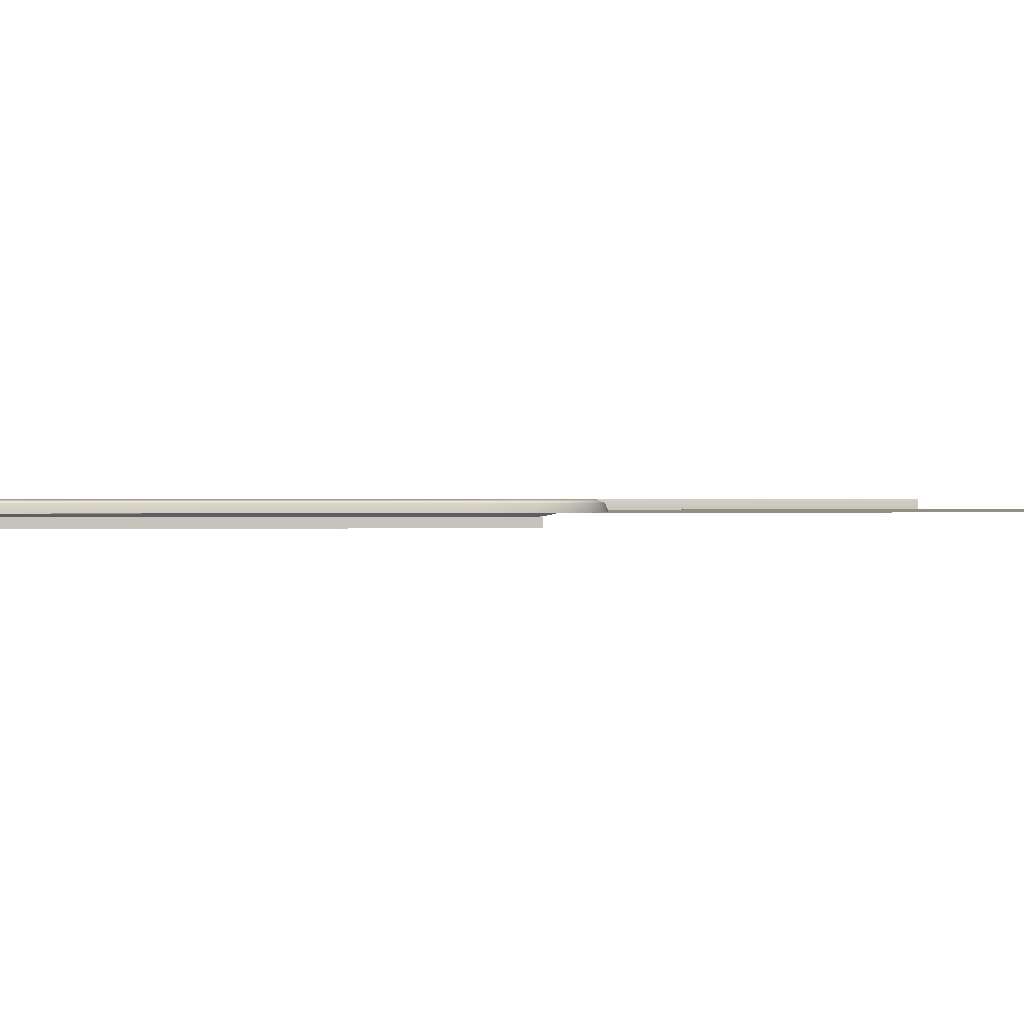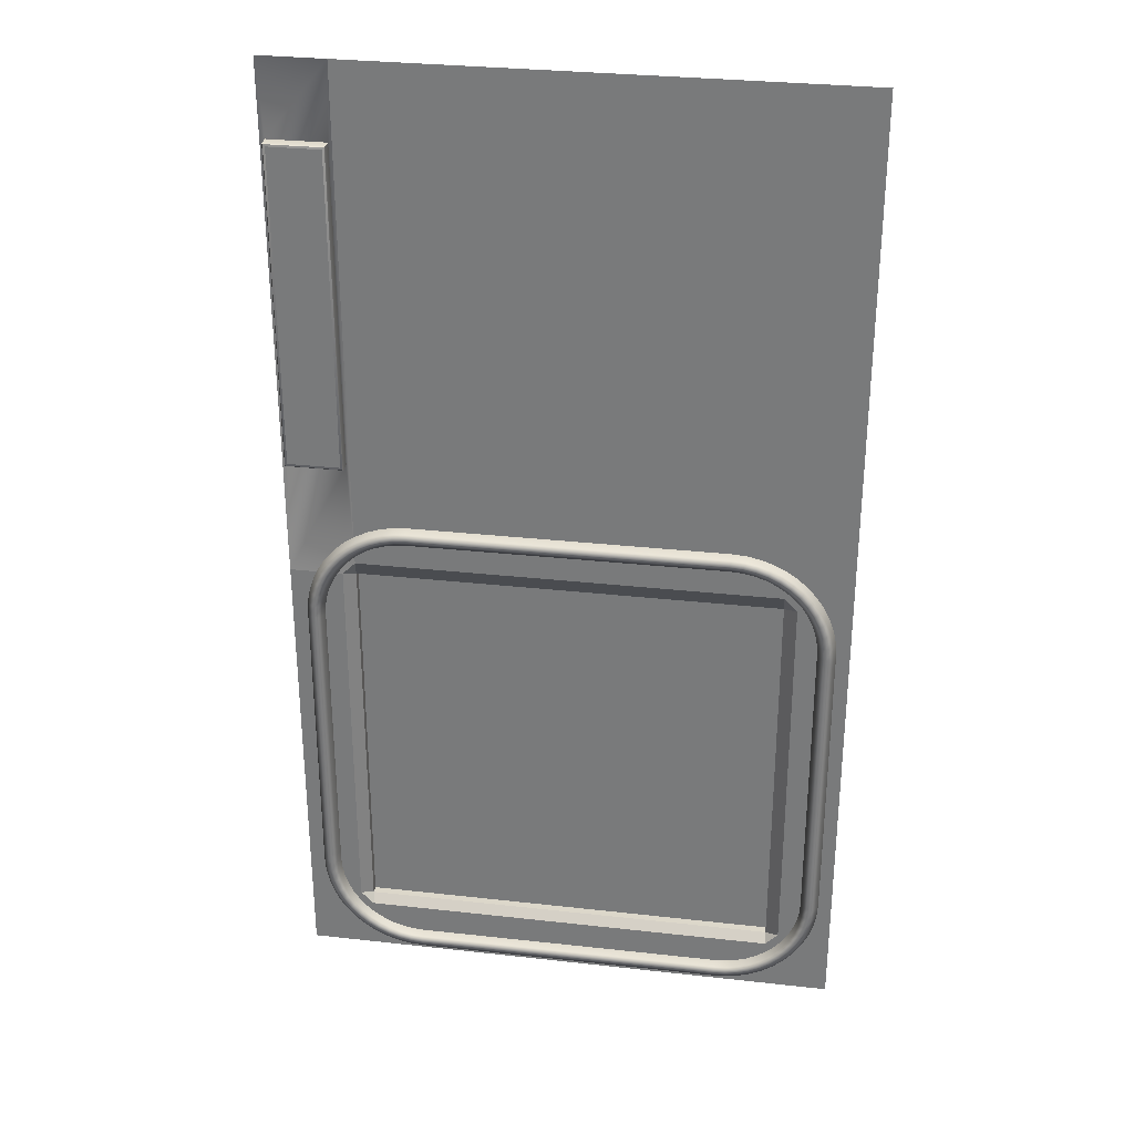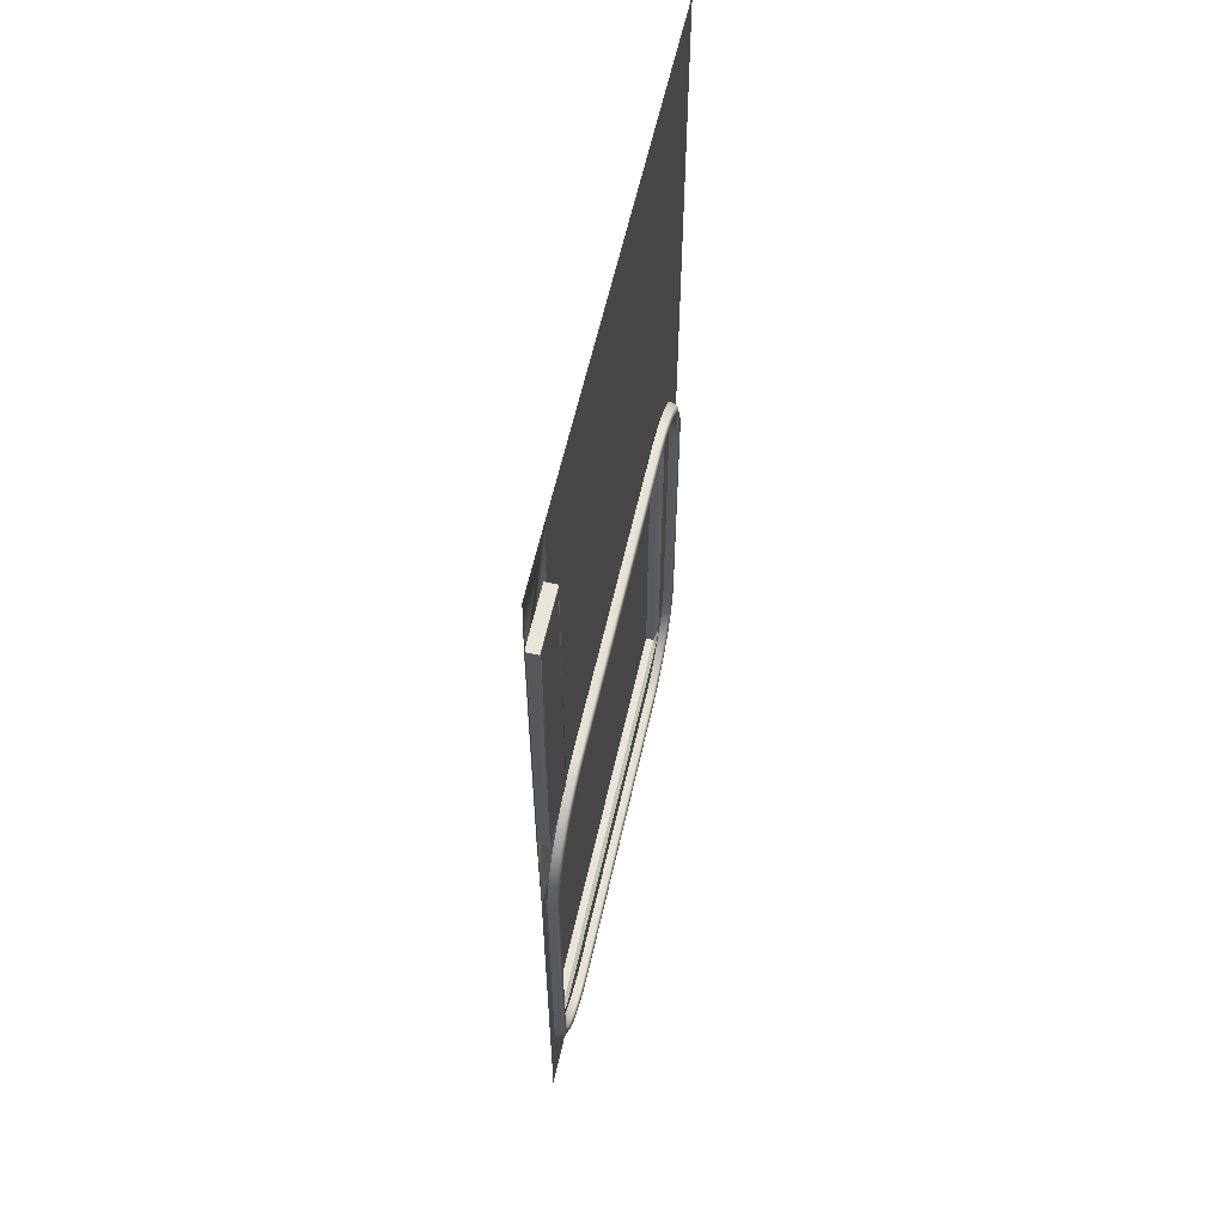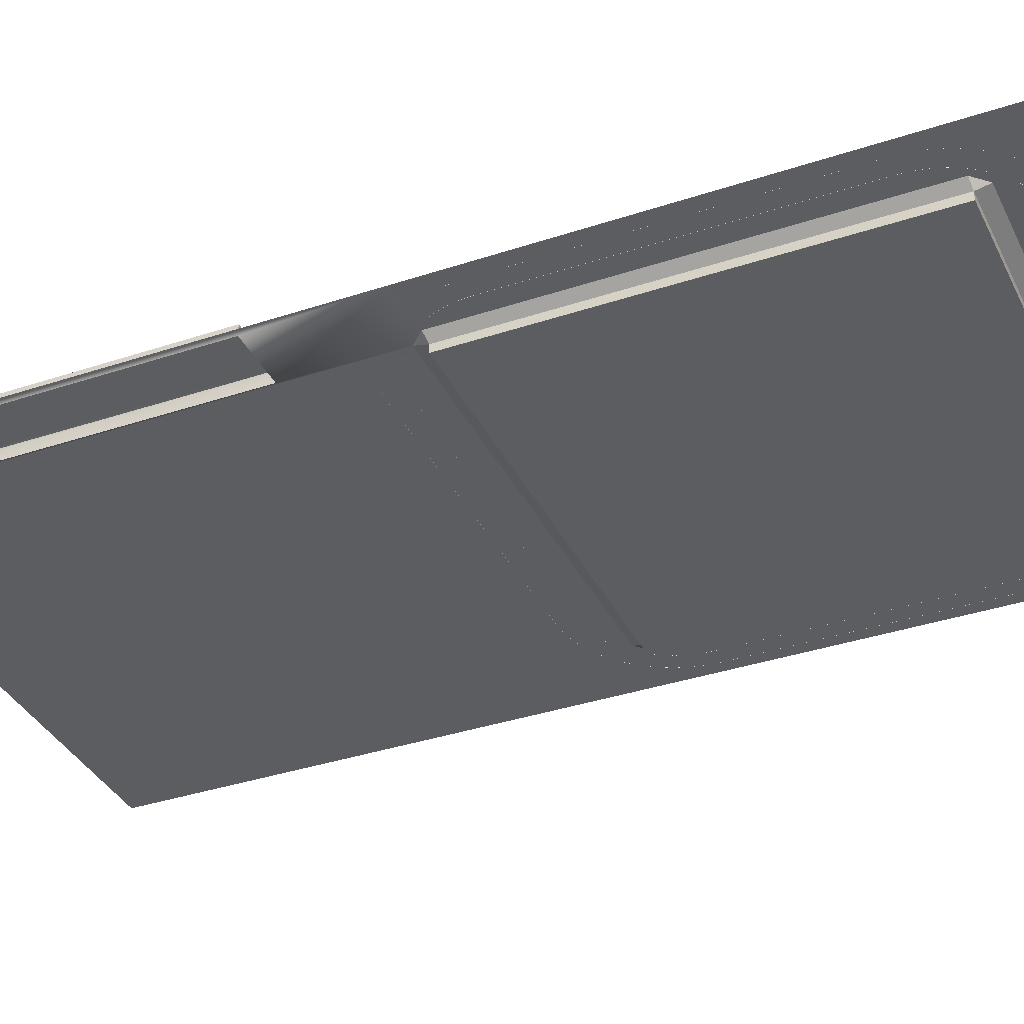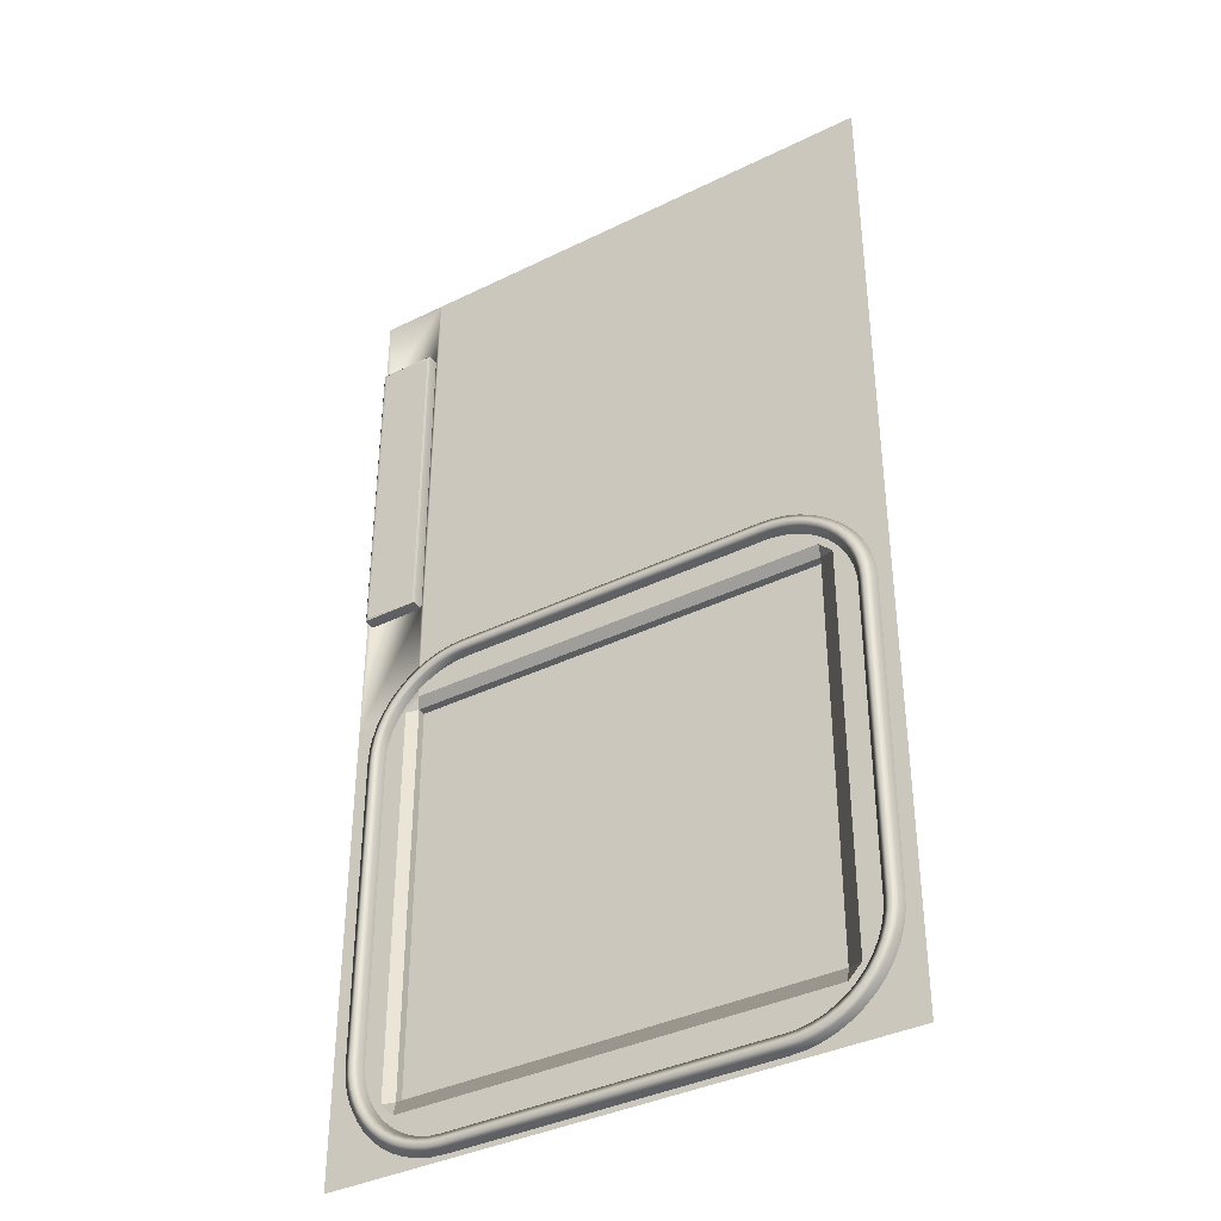
<metadata>
{"format":"obj","ext":"obj","renderer":"f3d","projection":"perspective","resolution":1024,"background":"white","views":[{"elev":0.3,"azim":-103.4,"up":"+Y"},{"elev":30.5,"azim":-170.8,"up":"+Z"},{"elev":60.6,"azim":102.7,"up":"+Z"},{"elev":-36.1,"azim":113.6,"up":"+Y"},{"elev":-37.8,"azim":-147.9,"up":"+Z"}]}
</metadata>
<code>
v  31.77 2.687 -74.25
v  31.77 2.687 -66.23
v  33.75 2.687 -64.25
v  41.77 2.687 -64.25
v  41.77 2.687 -74.25
v  -31.77 2.687 -74.25
v  -31.77 2.687 -66.23
v  -41.77 2.687 -74.25
v  -41.77 2.687 -64.25
v  -33.75 2.687 -64.25
v  33.75 2.687 -4.255
v  41.77 2.687 -4.255
v  -31.77 1.061 -4.255
v  31.77 1.061 -4.255
v  31.77 1.061 -64.25
v  -31.77 1.061 -64.25
v  -41.77 2.687 -4.255
v  -33.75 2.687 -4.255
v  40.67 4.06 14.31
v  32.8 4.06 14.31
v  32.8 4.06 62.21
v  40.67 4.06 62.21
v  -31.77 2.687 74.25
v  31.77 2.687 74.25
v  31.77 2.687 -2.278
v  -31.77 2.687 -2.278
v  -41.77 2.687 74.25
v  31.77 2.261 -4.255
v  31.77 2.261 -64.25
v  -31.77 2.261 -64.25
v  -31.77 2.261 -4.255
v  32.37 2.344 13.88
v  41.09 2.344 13.88
v  32.37 2.344 62.64
v  41.77 2.687 74.25
v  41.09 2.344 62.64
v  32.37 3.967 62.64
v  32.37 3.967 13.88
v  41.09 3.967 62.64
v  41.09 3.967 13.88
v  32.48 4.037 62.54
v  32.48 4.037 13.99
v  40.99 4.037 62.54
v  40.99 4.037 13.99
v  23.69 2.678 1.597
v  23.69 3.659 2.004
v  25.44 3.659 1.888
v  25.39 2.678 1.485
v  23.69 4.066 2.986
v  25.57 4.066 2.861
v  23.69 3.659 3.967
v  25.7 3.659 3.834
v  23.69 2.678 4.374
v  25.75 2.678 4.238
v  27.17 3.659 1.543
v  27.06 2.678 1.15
v  27.42 4.066 2.491
v  27.67 3.659 3.439
v  27.78 2.678 3.832
v  28.83 3.659 0.9734
v  28.68 2.678 0.5978
v  29.21 4.066 1.88
v  29.58 3.659 2.787
v  29.73 2.678 3.163
v  30.41 3.659 0.1901
v  30.21 2.678 -0.162
v  30.9 4.066 1.04
v  31.38 3.659 1.89
v  31.59 2.678 2.242
v  31.87 3.659 -0.7937
v  31.63 2.678 -1.116
v  32.46 4.066 -0.015
v  33.06 3.659 0.7637
v  33.3 2.678 1.086
v  33.19 3.659 -1.961
v  32.91 2.678 -2.249
v  33.88 4.066 -1.267
v  34.57 3.659 -0.5732
v  34.86 2.678 -0.2857
v  34.35 3.659 -3.293
v  34.03 2.678 -3.54
v  35.12 4.066 -2.695
v  35.9 3.659 -2.098
v  36.22 2.678 -1.813
v  35.33 3.659 -4.765
v  34.98 2.678 -4.968
v  36.17 4.066 -4.274
v  37.02 3.659 -3.784
v  37.37 2.678 -3.543
v  36.11 3.659 -6.354
v  35.73 2.678 -6.509
v  37.01 4.066 -5.978
v  37.91 3.659 -5.602
v  38.28 2.678 -5.41
v  36.67 3.659 -8.03
v  36.28 2.678 -8.136
v  37.61 4.066 -7.776
v  38.55 3.659 -7.522
v  38.94 2.678 -7.38
v  37.01 3.659 -9.767
v  36.61 2.678 -9.82
v  37.98 4.066 -9.639
v  38.95 3.659 -9.511
v  39.35 2.678 -9.458
v  37.13 3.659 -11.53
v  36.73 2.678 -11.53
v  38.1 4.066 -11.53
v  39.08 3.659 -11.53
v  39.48 2.678 -11.53
v  37.13 3.659 -56.21
v  36.73 2.678 -56.21
v  38.1 4.066 -56.21
v  39.08 3.659 -56.21
v  39.48 2.678 -56.21
v  36.72 2.678 -57.7
v  37.13 3.659 -57.7
v  37.01 3.659 -59.46
v  36.61 2.678 -59.41
v  38.11 4.066 -57.7
v  37.99 4.066 -59.59
v  39.09 3.659 -57.7
v  38.96 3.659 -59.71
v  39.5 2.678 -57.7
v  39.36 2.678 -59.77
v  36.67 3.659 -61.18
v  36.28 2.678 -61.08
v  37.62 4.066 -61.43
v  38.57 3.659 -61.69
v  38.96 2.678 -61.79
v  36.1 3.659 -62.85
v  35.72 2.678 -62.69
v  37.01 4.066 -63.22
v  37.91 3.659 -63.59
v  38.29 2.678 -63.75
v  35.32 3.659 -64.42
v  34.96 2.678 -64.22
v  36.17 4.066 -64.91
v  37.02 3.659 -65.4
v  37.37 2.678 -65.6
v  34.33 3.659 -65.89
v  34.01 2.678 -65.64
v  35.11 4.066 -66.48
v  35.89 3.659 -67.07
v  36.21 2.678 -67.32
v  33.16 3.659 -67.21
v  32.88 2.678 -66.92
v  33.86 4.066 -67.9
v  34.55 3.659 -68.58
v  34.84 2.678 -68.87
v  31.83 3.659 -68.37
v  31.59 2.678 -68.05
v  32.43 4.066 -69.14
v  33.03 3.659 -69.91
v  33.28 2.678 -70.23
v  30.36 3.659 -69.34
v  30.16 2.678 -68.99
v  30.85 4.066 -70.19
v  31.34 3.659 -71.03
v  31.55 2.678 -71.38
v  28.77 3.659 -70.12
v  28.62 2.678 -69.75
v  29.15 4.066 -71.02
v  29.52 3.659 -71.92
v  29.68 2.678 -72.29
v  27.1 3.659 -70.69
v  26.99 2.678 -70.3
v  27.35 4.066 -71.63
v  27.6 3.659 -72.57
v  27.71 2.678 -72.96
v  25.36 3.659 -71.03
v  25.31 2.678 -70.63
v  25.49 4.066 -71.99
v  25.62 3.659 -72.96
v  25.67 2.678 -73.36
v  23.59 3.659 -71.14
v  23.59 2.678 -70.74
v  23.59 4.066 -72.12
v  23.59 3.659 -73.09
v  23.59 2.678 -73.5
v  -23.95 2.678 -70.64
v  -23.95 3.659 -71.05
v  -25.7 3.659 -70.93
v  -25.65 2.678 -70.53
v  -23.95 4.066 -72.03
v  -25.83 4.066 -71.9
v  -23.95 3.659 -73.01
v  -25.95 3.659 -72.88
v  -23.95 2.678 -73.42
v  -26.01 2.678 -73.28
v  -27.42 3.659 -70.59
v  -27.32 2.678 -70.19
v  -27.68 4.066 -71.53
v  -27.93 3.659 -72.48
v  -28.03 2.678 -72.88
v  -29.09 3.659 -70.02
v  -28.93 2.678 -69.64
v  -29.46 4.066 -70.92
v  -29.84 3.659 -71.83
v  -29.99 2.678 -72.21
v  -30.67 3.659 -69.23
v  -30.46 2.678 -68.88
v  -31.15 4.066 -70.08
v  -31.64 3.659 -70.93
v  -31.84 2.678 -71.29
v  -32.13 3.659 -68.25
v  -31.88 2.678 -67.93
v  -32.72 4.066 -69.03
v  -33.31 3.659 -69.81
v  -33.56 2.678 -70.13
v  -33.45 3.659 -67.08
v  -33.16 2.678 -66.79
v  -34.14 4.066 -67.78
v  -34.83 3.659 -68.47
v  -35.11 2.678 -68.76
v  -34.61 3.659 -65.75
v  -34.29 2.678 -65.5
v  -35.38 4.066 -66.35
v  -36.15 3.659 -66.95
v  -36.47 2.678 -67.23
v  -35.59 3.659 -64.28
v  -35.24 2.678 -64.08
v  -36.43 4.066 -64.77
v  -37.27 3.659 -65.26
v  -37.62 2.678 -65.5
v  -36.36 3.659 -62.69
v  -35.99 2.678 -62.53
v  -37.26 4.066 -63.07
v  -38.16 3.659 -63.44
v  -38.54 2.678 -63.63
v  -36.93 3.659 -61.01
v  -36.54 2.678 -60.91
v  -37.87 4.066 -61.27
v  -38.81 3.659 -61.52
v  -39.2 2.678 -61.66
v  -37.27 3.659 -59.28
v  -36.87 2.678 -59.22
v  -38.24 4.066 -59.4
v  -39.2 3.659 -59.53
v  -39.6 2.678 -59.59
v  -37.39 3.659 -57.51
v  -36.98 2.678 -57.51
v  -38.36 4.066 -57.51
v  -39.33 3.659 -57.51
v  -39.74 2.678 -57.51
v  -37.39 3.659 -12.83
v  -36.98 2.678 -12.83
v  -38.36 4.066 -12.83
v  -39.33 3.659 -12.83
v  -39.74 2.678 -12.83
v  -36.98 2.678 -11.34
v  -37.39 3.659 -11.34
v  -37.27 3.659 -9.586
v  -36.87 2.678 -9.638
v  -38.37 4.066 -11.34
v  -38.24 4.066 -9.458
v  -39.35 3.659 -11.34
v  -39.22 3.659 -9.331
v  -39.76 2.678 -11.34
v  -39.62 2.678 -9.278
v  -36.93 3.659 -7.861
v  -36.53 2.678 -7.966
v  -37.87 4.066 -7.609
v  -38.82 3.659 -7.357
v  -39.21 2.678 -7.253
v  -36.36 3.659 -6.197
v  -35.98 2.678 -6.351
v  -37.26 4.066 -5.824
v  -38.17 3.659 -5.451
v  -38.55 2.678 -5.297
v  -35.57 3.659 -4.62
v  -35.22 2.678 -4.822
v  -36.42 4.066 -4.133
v  -37.27 3.659 -3.646
v  -37.63 2.678 -3.444
v  -34.59 3.659 -3.159
v  -34.27 2.678 -3.404
v  -35.37 4.066 -2.565
v  -36.15 3.659 -1.972
v  -36.47 2.678 -1.726
v  -33.42 3.659 -1.837
v  -33.13 2.678 -2.122
v  -34.12 4.066 -1.148
v  -34.81 3.659 -0.4588
v  -35.1 2.678 -0.1734
v  -32.09 3.659 -0.6777
v  -31.84 2.678 -0.9979
v  -32.69 4.066 0.0953
v  -33.29 3.659 0.8683
v  -33.53 2.678 1.188
v  -30.62 3.659 0.2989
v  -30.41 2.678 -0.0506
v  -31.11 4.066 1.143
v  -31.6 3.659 1.987
v  -31.8 2.678 2.336
v  -29.03 3.659 1.076
v  -28.87 2.678 0.7036
v  -29.41 4.066 1.977
v  -29.78 3.659 2.877
v  -29.94 2.678 3.25
v  -27.35 3.659 1.641
v  -27.25 2.678 1.252
v  -27.61 4.066 2.583
v  -27.86 3.659 3.524
v  -27.97 2.678 3.914
v  -25.62 3.659 1.984
v  -25.56 2.678 1.584
v  -25.74 4.066 2.95
v  -25.87 3.659 3.917
v  -25.92 2.678 4.317
v  -23.85 3.659 2.099
v  -23.85 2.678 1.696
v  -23.85 4.066 3.074
v  -23.85 3.659 4.048
v  -23.85 2.678 4.452
g Plane001
f 1 2 3 4
f 1 4 5
f 6 7 2 1
f 7 6 8 9
f 7 9 10
f 11 12 4 3
f 13 14 15 16
f 17 18 10 9
f 19 20 21 22
f 23 24 25 26
f 18 17 27 23
f 18 23 26
f 28 29 15 14
f 29 30 16 15
f 30 31 13 16
f 31 28 14 13
f 2 29 3
f 7 10 30
f 25 11 28
f 26 31 18
f 28 11 3 29
f 30 10 18 31
f 29 2 7 30
f 31 26 25 28
f 12 11 32 33
f 11 25 32
f 25 24 34 32
f 24 35 36 34
f 35 12 33 36
f 32 34 37 38
f 34 36 39 37
f 36 33 40 39
f 33 32 38 40
f 41 21 20 42
f 43 22 21 41
f 44 19 22 43
f 42 20 19 44
f 37 41 42 38
f 39 43 41 37
f 40 44 43 39
f 38 42 44 40
f 45 46 47 48
f 46 49 50 47
f 49 51 52 50
f 51 53 54 52
f 48 47 55 56
f 47 50 57 55
f 50 52 58 57
f 52 54 59 58
f 56 55 60 61
f 55 57 62 60
f 57 58 63 62
f 58 59 64 63
f 61 60 65 66
f 60 62 67 65
f 62 63 68 67
f 63 64 69 68
f 66 65 70 71
f 65 67 72 70
f 67 68 73 72
f 68 69 74 73
f 71 70 75 76
f 70 72 77 75
f 72 73 78 77
f 73 74 79 78
f 76 75 80 81
f 75 77 82 80
f 77 78 83 82
f 78 79 84 83
f 81 80 85 86
f 80 82 87 85
f 82 83 88 87
f 83 84 89 88
f 86 85 90 91
f 85 87 92 90
f 87 88 93 92
f 88 89 94 93
f 91 90 95 96
f 90 92 97 95
f 92 93 98 97
f 93 94 99 98
f 96 95 100 101
f 95 97 102 100
f 97 98 103 102
f 98 99 104 103
f 101 100 105 106
f 100 102 107 105
f 102 103 108 107
f 103 104 109 108
f 106 105 110 111
f 105 107 112 110
f 107 108 113 112
f 108 109 114 113
f 115 116 117 118
f 116 119 120 117
f 119 121 122 120
f 121 123 124 122
f 118 117 125 126
f 117 120 127 125
f 120 122 128 127
f 122 124 129 128
f 126 125 130 131
f 125 127 132 130
f 127 128 133 132
f 128 129 134 133
f 131 130 135 136
f 130 132 137 135
f 132 133 138 137
f 133 134 139 138
f 136 135 140 141
f 135 137 142 140
f 137 138 143 142
f 138 139 144 143
f 141 140 145 146
f 140 142 147 145
f 142 143 148 147
f 143 144 149 148
f 146 145 150 151
f 145 147 152 150
f 147 148 153 152
f 148 149 154 153
f 151 150 155 156
f 150 152 157 155
f 152 153 158 157
f 153 154 159 158
f 156 155 160 161
f 155 157 162 160
f 157 158 163 162
f 158 159 164 163
f 161 160 165 166
f 160 162 167 165
f 162 163 168 167
f 163 164 169 168
f 166 165 170 171
f 165 167 172 170
f 167 168 173 172
f 168 169 174 173
f 171 170 175 176
f 170 172 177 175
f 172 173 178 177
f 173 174 179 178
f 119 112 113 121
f 116 110 112 119
f 115 111 110 116
f 121 113 114 123
f 180 181 182 183
f 181 184 185 182
f 184 186 187 185
f 186 188 189 187
f 183 182 190 191
f 182 185 192 190
f 185 187 193 192
f 187 189 194 193
f 191 190 195 196
f 190 192 197 195
f 192 193 198 197
f 193 194 199 198
f 196 195 200 201
f 195 197 202 200
f 197 198 203 202
f 198 199 204 203
f 201 200 205 206
f 200 202 207 205
f 202 203 208 207
f 203 204 209 208
f 206 205 210 211
f 205 207 212 210
f 207 208 213 212
f 208 209 214 213
f 211 210 215 216
f 210 212 217 215
f 212 213 218 217
f 213 214 219 218
f 216 215 220 221
f 215 217 222 220
f 217 218 223 222
f 218 219 224 223
f 221 220 225 226
f 220 222 227 225
f 222 223 228 227
f 223 224 229 228
f 226 225 230 231
f 225 227 232 230
f 227 228 233 232
f 228 229 234 233
f 231 230 235 236
f 230 232 237 235
f 232 233 238 237
f 233 234 239 238
f 236 235 240 241
f 235 237 242 240
f 237 238 243 242
f 238 239 244 243
f 241 240 245 246
f 240 242 247 245
f 242 243 248 247
f 243 244 249 248
f 250 251 252 253
f 251 254 255 252
f 254 256 257 255
f 256 258 259 257
f 253 252 260 261
f 252 255 262 260
f 255 257 263 262
f 257 259 264 263
f 261 260 265 266
f 260 262 267 265
f 262 263 268 267
f 263 264 269 268
f 266 265 270 271
f 265 267 272 270
f 267 268 273 272
f 268 269 274 273
f 271 270 275 276
f 270 272 277 275
f 272 273 278 277
f 273 274 279 278
f 276 275 280 281
f 275 277 282 280
f 277 278 283 282
f 278 279 284 283
f 281 280 285 286
f 280 282 287 285
f 282 283 288 287
f 283 284 289 288
f 286 285 290 291
f 285 287 292 290
f 287 288 293 292
f 288 289 294 293
f 291 290 295 296
f 290 292 297 295
f 292 293 298 297
f 293 294 299 298
f 296 295 300 301
f 295 297 302 300
f 297 298 303 302
f 298 299 304 303
f 301 300 305 306
f 300 302 307 305
f 302 303 308 307
f 303 304 309 308
f 306 305 310 311
f 305 307 312 310
f 307 308 313 312
f 308 309 314 313
f 254 247 248 256
f 251 245 247 254
f 250 246 245 251
f 256 248 249 258
f 51 313 314 53
f 49 312 313 51
f 45 311 310 46
f 312 49 46 310
f 178 186 184 177
f 186 178 179 188
f 177 184 181 175
f 180 176 175 181

</code>
